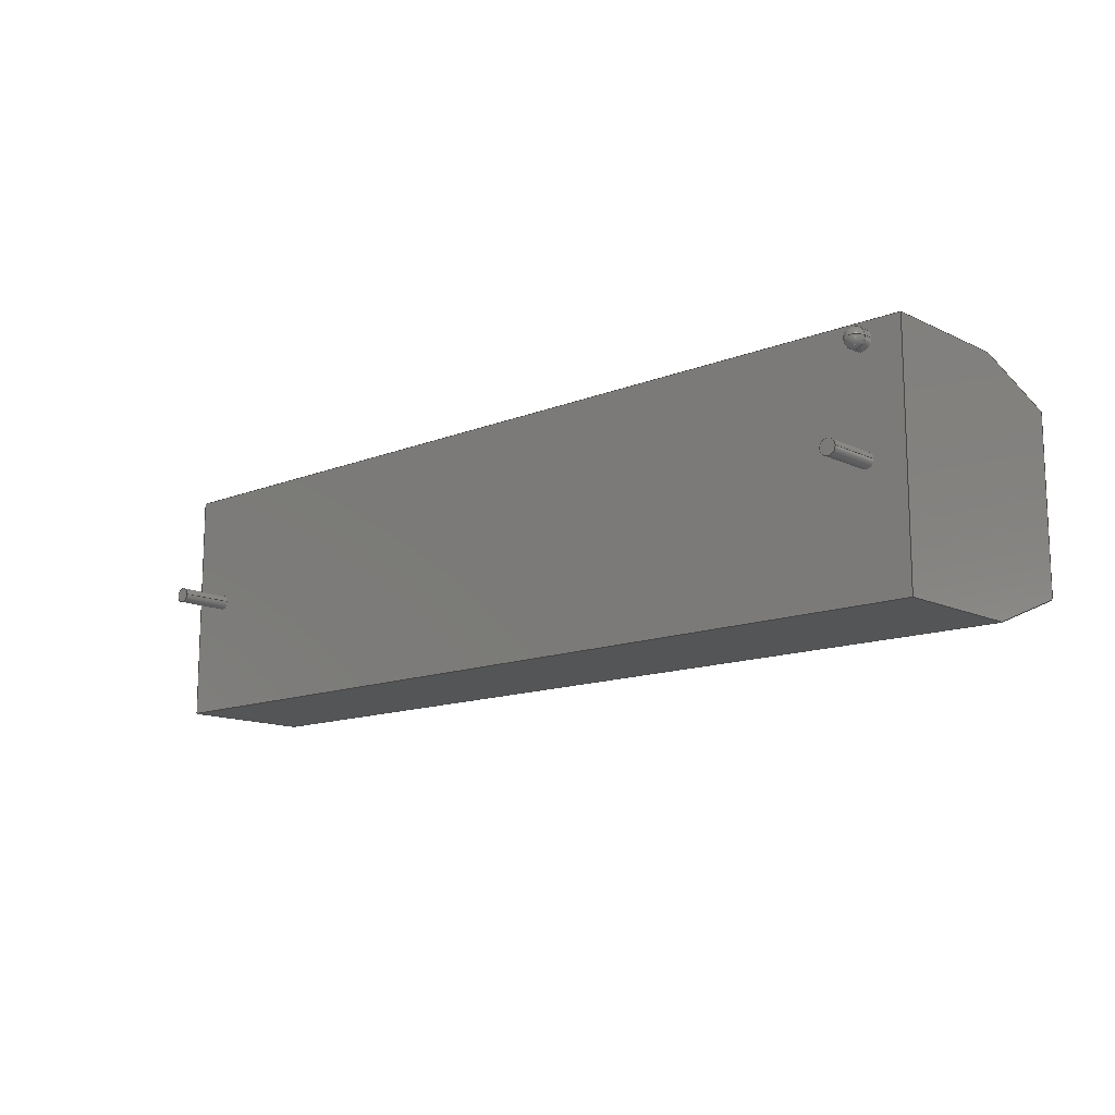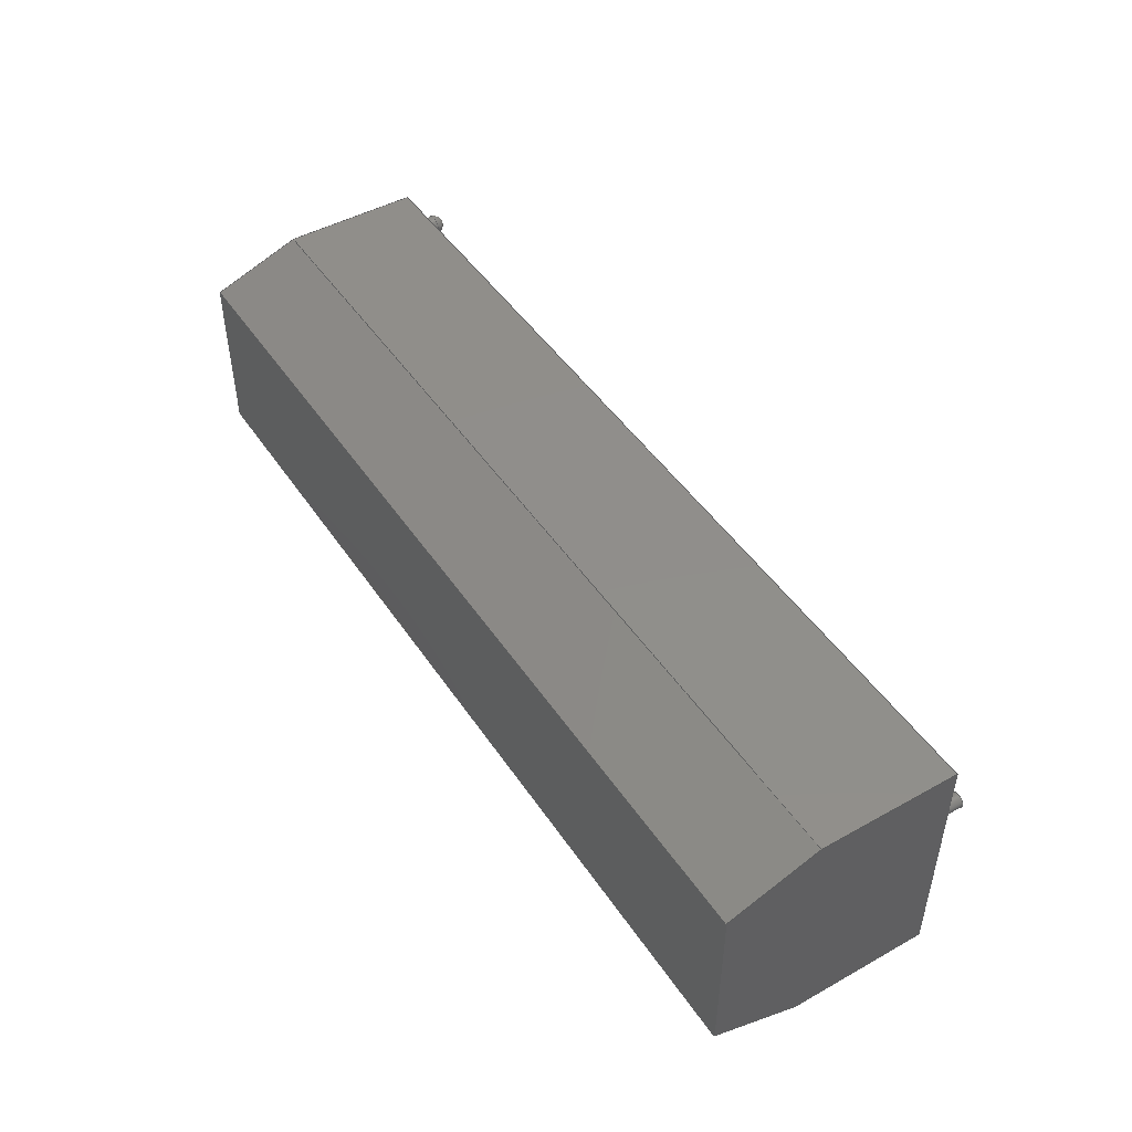
<metadata>
{"format":"step","ext":"step","renderer":"f3d","projection":"perspective","resolution":1024,"background":"white","views":[{"elev":-13.1,"azim":-137.5,"up":"+Y"},{"elev":47.0,"azim":57.8,"up":"+Y"}]}
</metadata>
<code>
ISO-10303-21;
DATA;
#1=MECHANICAL_DESIGN_GEOMETRIC_PRESENTATION_REPRESENTATION('',(#4),#385);
#2=SHAPE_REPRESENTATION_RELATIONSHIP('SRR','None',#392,#3);
#3=ADVANCED_BREP_SHAPE_REPRESENTATION('',(#5),#384);
#4=STYLED_ITEM('',(#401),#5);
#5=MANIFOLD_SOLID_BREP('Body1',#220);
#6=FACE_BOUND('',#48,.T.);
#7=FACE_BOUND('',#49,.T.);
#8=FACE_BOUND('',#50,.T.);
#9=CYLINDRICAL_SURFACE('',#243,0.635);
#10=CYLINDRICAL_SURFACE('',#245,0.485);
#11=CYLINDRICAL_SURFACE('',#249,0.485);
#12=CIRCLE('',#241,0.635);
#13=CIRCLE('',#242,0.635);
#14=CIRCLE('',#244,0.635);
#15=CIRCLE('',#246,0.485);
#16=CIRCLE('',#247,0.485);
#17=CIRCLE('',#250,0.485);
#18=CIRCLE('',#251,0.485);
#19=SPHERICAL_SURFACE('',#240,0.635);
#20=FACE_OUTER_BOUND('',#34,.T.);
#21=FACE_OUTER_BOUND('',#35,.T.);
#22=FACE_OUTER_BOUND('',#36,.T.);
#23=FACE_OUTER_BOUND('',#37,.T.);
#24=FACE_OUTER_BOUND('',#38,.T.);
#25=FACE_OUTER_BOUND('',#39,.T.);
#26=FACE_OUTER_BOUND('',#40,.T.);
#27=FACE_OUTER_BOUND('',#41,.T.);
#28=FACE_OUTER_BOUND('',#42,.T.);
#29=FACE_OUTER_BOUND('',#43,.T.);
#30=FACE_OUTER_BOUND('',#44,.T.);
#31=FACE_OUTER_BOUND('',#45,.T.);
#32=FACE_OUTER_BOUND('',#46,.T.);
#33=FACE_OUTER_BOUND('',#47,.T.);
#34=EDGE_LOOP('',(#140,#141,#142,#143));
#35=EDGE_LOOP('',(#144,#145,#146,#147,#148,#149));
#36=EDGE_LOOP('',(#150,#151,#152,#153));
#37=EDGE_LOOP('',(#154,#155,#156,#157));
#38=EDGE_LOOP('',(#158,#159,#160,#161,#162,#163));
#39=EDGE_LOOP('',(#164,#165,#166,#167));
#40=EDGE_LOOP('',(#168,#169,#170));
#41=EDGE_LOOP('',(#171,#172,#173,#174));
#42=EDGE_LOOP('',(#175,#176,#177,#178));
#43=EDGE_LOOP('',(#179));
#44=EDGE_LOOP('',(#180,#181,#182,#183));
#45=EDGE_LOOP('',(#184));
#46=EDGE_LOOP('',(#185,#186,#187,#188));
#47=EDGE_LOOP('',(#189,#190,#191,#192));
#48=EDGE_LOOP('',(#193));
#49=EDGE_LOOP('',(#194));
#50=EDGE_LOOP('',(#195));
#51=LINE('',#324,#72);
#52=LINE('',#326,#73);
#53=LINE('',#328,#74);
#54=LINE('',#329,#75);
#55=LINE('',#332,#76);
#56=LINE('',#334,#77);
#57=LINE('',#336,#78);
#58=LINE('',#338,#79);
#59=LINE('',#339,#80);
#60=LINE('',#342,#81);
#61=LINE('',#343,#82);
#62=LINE('',#346,#83);
#63=LINE('',#348,#84);
#64=LINE('',#349,#85);
#65=LINE('',#351,#86);
#66=LINE('',#353,#87);
#67=LINE('',#354,#88);
#68=LINE('',#356,#89);
#69=LINE('',#364,#90);
#70=LINE('',#370,#91);
#71=LINE('',#377,#92);
#72=VECTOR('',#259,10);
#73=VECTOR('',#260,10);
#74=VECTOR('',#261,10);
#75=VECTOR('',#262,10);
#76=VECTOR('',#265,10);
#77=VECTOR('',#266,10);
#78=VECTOR('',#267,10);
#79=VECTOR('',#268,10);
#80=VECTOR('',#269,10);
#81=VECTOR('',#272,10);
#82=VECTOR('',#273,10);
#83=VECTOR('',#276,10);
#84=VECTOR('',#277,10);
#85=VECTOR('',#278,10);
#86=VECTOR('',#281,10);
#87=VECTOR('',#282,10);
#88=VECTOR('',#283,10);
#89=VECTOR('',#286,10);
#90=VECTOR('',#295,0.635);
#91=VECTOR('',#302,0.485);
#92=VECTOR('',#311,0.485);
#93=VERTEX_POINT('',#322);
#94=VERTEX_POINT('',#323);
#95=VERTEX_POINT('',#325);
#96=VERTEX_POINT('',#327);
#97=VERTEX_POINT('',#331);
#98=VERTEX_POINT('',#333);
#99=VERTEX_POINT('',#335);
#100=VERTEX_POINT('',#337);
#101=VERTEX_POINT('',#341);
#102=VERTEX_POINT('',#345);
#103=VERTEX_POINT('',#347);
#104=VERTEX_POINT('',#352);
#105=VERTEX_POINT('',#358);
#106=VERTEX_POINT('',#360);
#107=VERTEX_POINT('',#363);
#108=VERTEX_POINT('',#367);
#109=VERTEX_POINT('',#369);
#110=VERTEX_POINT('',#374);
#111=VERTEX_POINT('',#376);
#112=EDGE_CURVE('',#93,#94,#51,.T.);
#113=EDGE_CURVE('',#95,#93,#52,.T.);
#114=EDGE_CURVE('',#96,#95,#53,.T.);
#115=EDGE_CURVE('',#94,#96,#54,.T.);
#116=EDGE_CURVE('',#97,#96,#55,.T.);
#117=EDGE_CURVE('',#98,#97,#56,.T.);
#118=EDGE_CURVE('',#98,#99,#57,.T.);
#119=EDGE_CURVE('',#99,#100,#58,.T.);
#120=EDGE_CURVE('',#94,#100,#59,.T.);
#121=EDGE_CURVE('',#101,#95,#60,.T.);
#122=EDGE_CURVE('',#97,#101,#61,.T.);
#123=EDGE_CURVE('',#100,#102,#62,.T.);
#124=EDGE_CURVE('',#103,#99,#63,.T.);
#125=EDGE_CURVE('',#102,#103,#64,.T.);
#126=EDGE_CURVE('',#102,#93,#65,.T.);
#127=EDGE_CURVE('',#104,#103,#66,.T.);
#128=EDGE_CURVE('',#101,#104,#67,.T.);
#129=EDGE_CURVE('',#104,#98,#68,.T.);
#130=EDGE_CURVE('',#105,#105,#12,.T.);
#131=EDGE_CURVE('',#105,#106,#13,.T.);
#132=EDGE_CURVE('',#105,#107,#69,.T.);
#133=EDGE_CURVE('',#107,#107,#14,.T.);
#134=EDGE_CURVE('',#108,#108,#15,.T.);
#135=EDGE_CURVE('',#108,#109,#70,.T.);
#136=EDGE_CURVE('',#109,#109,#16,.T.);
#137=EDGE_CURVE('',#110,#110,#17,.T.);
#138=EDGE_CURVE('',#110,#111,#71,.T.);
#139=EDGE_CURVE('',#111,#111,#18,.T.);
#140=ORIENTED_EDGE('',*,*,#112,.F.);
#141=ORIENTED_EDGE('',*,*,#113,.F.);
#142=ORIENTED_EDGE('',*,*,#114,.F.);
#143=ORIENTED_EDGE('',*,*,#115,.F.);
#144=ORIENTED_EDGE('',*,*,#115,.T.);
#145=ORIENTED_EDGE('',*,*,#116,.F.);
#146=ORIENTED_EDGE('',*,*,#117,.F.);
#147=ORIENTED_EDGE('',*,*,#118,.T.);
#148=ORIENTED_EDGE('',*,*,#119,.T.);
#149=ORIENTED_EDGE('',*,*,#120,.F.);
#150=ORIENTED_EDGE('',*,*,#114,.T.);
#151=ORIENTED_EDGE('',*,*,#121,.F.);
#152=ORIENTED_EDGE('',*,*,#122,.F.);
#153=ORIENTED_EDGE('',*,*,#116,.T.);
#154=ORIENTED_EDGE('',*,*,#123,.F.);
#155=ORIENTED_EDGE('',*,*,#119,.F.);
#156=ORIENTED_EDGE('',*,*,#124,.F.);
#157=ORIENTED_EDGE('',*,*,#125,.F.);
#158=ORIENTED_EDGE('',*,*,#113,.T.);
#159=ORIENTED_EDGE('',*,*,#126,.F.);
#160=ORIENTED_EDGE('',*,*,#125,.T.);
#161=ORIENTED_EDGE('',*,*,#127,.F.);
#162=ORIENTED_EDGE('',*,*,#128,.F.);
#163=ORIENTED_EDGE('',*,*,#121,.T.);
#164=ORIENTED_EDGE('',*,*,#124,.T.);
#165=ORIENTED_EDGE('',*,*,#118,.F.);
#166=ORIENTED_EDGE('',*,*,#129,.F.);
#167=ORIENTED_EDGE('',*,*,#127,.T.);
#168=ORIENTED_EDGE('',*,*,#130,.T.);
#169=ORIENTED_EDGE('',*,*,#131,.T.);
#170=ORIENTED_EDGE('',*,*,#131,.F.);
#171=ORIENTED_EDGE('',*,*,#130,.F.);
#172=ORIENTED_EDGE('',*,*,#132,.T.);
#173=ORIENTED_EDGE('',*,*,#133,.F.);
#174=ORIENTED_EDGE('',*,*,#132,.F.);
#175=ORIENTED_EDGE('',*,*,#134,.F.);
#176=ORIENTED_EDGE('',*,*,#135,.T.);
#177=ORIENTED_EDGE('',*,*,#136,.F.);
#178=ORIENTED_EDGE('',*,*,#135,.F.);
#179=ORIENTED_EDGE('',*,*,#134,.T.);
#180=ORIENTED_EDGE('',*,*,#137,.F.);
#181=ORIENTED_EDGE('',*,*,#138,.T.);
#182=ORIENTED_EDGE('',*,*,#139,.F.);
#183=ORIENTED_EDGE('',*,*,#138,.F.);
#184=ORIENTED_EDGE('',*,*,#137,.T.);
#185=ORIENTED_EDGE('',*,*,#112,.T.);
#186=ORIENTED_EDGE('',*,*,#120,.T.);
#187=ORIENTED_EDGE('',*,*,#123,.T.);
#188=ORIENTED_EDGE('',*,*,#126,.T.);
#189=ORIENTED_EDGE('',*,*,#129,.T.);
#190=ORIENTED_EDGE('',*,*,#117,.T.);
#191=ORIENTED_EDGE('',*,*,#122,.T.);
#192=ORIENTED_EDGE('',*,*,#128,.T.);
#193=ORIENTED_EDGE('',*,*,#136,.T.);
#194=ORIENTED_EDGE('',*,*,#139,.T.);
#195=ORIENTED_EDGE('',*,*,#133,.T.);
#196=PLANE('',#234);
#197=PLANE('',#235);
#198=PLANE('',#236);
#199=PLANE('',#237);
#200=PLANE('',#238);
#201=PLANE('',#239);
#202=PLANE('',#248);
#203=PLANE('',#252);
#204=PLANE('',#253);
#205=PLANE('',#254);
#206=ADVANCED_FACE('',(#20),#196,.F.);
#207=ADVANCED_FACE('',(#21),#197,.T.);
#208=ADVANCED_FACE('',(#22),#198,.T.);
#209=ADVANCED_FACE('',(#23),#199,.F.);
#210=ADVANCED_FACE('',(#24),#200,.T.);
#211=ADVANCED_FACE('',(#25),#201,.T.);
#212=ADVANCED_FACE('',(#26),#19,.T.);
#213=ADVANCED_FACE('',(#27),#9,.T.);
#214=ADVANCED_FACE('',(#28),#10,.T.);
#215=ADVANCED_FACE('',(#29),#202,.T.);
#216=ADVANCED_FACE('',(#30),#11,.T.);
#217=ADVANCED_FACE('',(#31),#203,.T.);
#218=ADVANCED_FACE('',(#32),#204,.T.);
#219=ADVANCED_FACE('',(#33,#6,#7,#8),#205,.F.);
#220=CLOSED_SHELL('',(#206,#207,#208,#209,#210,#211,#212,#213,#214,#215,
#216,#217,#218,#219));
#221=DERIVED_UNIT_ELEMENT(#223,1);
#222=DERIVED_UNIT_ELEMENT(#387,-3);
#223=(
MASS_UNIT()
NAMED_UNIT(*)
SI_UNIT(.KILO.,.GRAM.)
);
#224=DERIVED_UNIT((#221,#222));
#225=MEASURE_REPRESENTATION_ITEM('density measure',
POSITIVE_RATIO_MEASURE(7850),#224);
#226=PROPERTY_DEFINITION_REPRESENTATION(#231,#228);
#227=PROPERTY_DEFINITION_REPRESENTATION(#232,#229);
#228=REPRESENTATION('material name',(#230),#384);
#229=REPRESENTATION('density',(#225),#384);
#230=DESCRIPTIVE_REPRESENTATION_ITEM('Steel','Steel');
#231=PROPERTY_DEFINITION('material property','material name',#394);
#232=PROPERTY_DEFINITION('material property','density of part',#394);
#233=AXIS2_PLACEMENT_3D('placement',#320,#255,#256);
#234=AXIS2_PLACEMENT_3D('',#321,#257,#258);
#235=AXIS2_PLACEMENT_3D('',#330,#263,#264);
#236=AXIS2_PLACEMENT_3D('',#340,#270,#271);
#237=AXIS2_PLACEMENT_3D('',#344,#274,#275);
#238=AXIS2_PLACEMENT_3D('',#350,#279,#280);
#239=AXIS2_PLACEMENT_3D('',#355,#284,#285);
#240=AXIS2_PLACEMENT_3D('',#357,#287,#288);
#241=AXIS2_PLACEMENT_3D('',#359,#289,#290);
#242=AXIS2_PLACEMENT_3D('',#361,#291,#292);
#243=AXIS2_PLACEMENT_3D('',#362,#293,#294);
#244=AXIS2_PLACEMENT_3D('',#365,#296,#297);
#245=AXIS2_PLACEMENT_3D('',#366,#298,#299);
#246=AXIS2_PLACEMENT_3D('',#368,#300,#301);
#247=AXIS2_PLACEMENT_3D('',#371,#303,#304);
#248=AXIS2_PLACEMENT_3D('',#372,#305,#306);
#249=AXIS2_PLACEMENT_3D('',#373,#307,#308);
#250=AXIS2_PLACEMENT_3D('',#375,#309,#310);
#251=AXIS2_PLACEMENT_3D('',#378,#312,#313);
#252=AXIS2_PLACEMENT_3D('',#379,#314,#315);
#253=AXIS2_PLACEMENT_3D('',#380,#316,#317);
#254=AXIS2_PLACEMENT_3D('',#381,#318,#319);
#255=DIRECTION('axis',(0,0,1));
#256=DIRECTION('refdir',(1,0,0));
#257=DIRECTION('center_axis',(0,-0.9387,-0.3449));
#258=DIRECTION('ref_axis',(-1,0,0));
#259=DIRECTION('',(-1,0,0));
#260=DIRECTION('',(0,-0.3449,0.9387));
#261=DIRECTION('',(1,0,0));
#262=DIRECTION('',(0,0.3449,-0.9387));
#263=DIRECTION('center_axis',(-1,0,0));
#264=DIRECTION('ref_axis',(0,-1,0));
#265=DIRECTION('',(0,0,1));
#266=DIRECTION('',(0,1,0));
#267=DIRECTION('',(0,0,1));
#268=DIRECTION('',(0,0.3449,0.9387));
#269=DIRECTION('',(0,-1,0));
#270=DIRECTION('center_axis',(0,1,0));
#271=DIRECTION('ref_axis',(-1,0,0));
#272=DIRECTION('',(0,0,1));
#273=DIRECTION('',(1,0,0));
#274=DIRECTION('center_axis',(-1.391e-16,0.9387,-0.3449));
#275=DIRECTION('ref_axis',(1,1.482e-16,0));
#276=DIRECTION('',(1,1.482e-16,0));
#277=DIRECTION('',(-1,0,4.034e-16));
#278=DIRECTION('',(0,-0.3449,-0.9387));
#279=DIRECTION('center_axis',(1,0,0));
#280=DIRECTION('ref_axis',(0,1,0));
#281=DIRECTION('',(0,1,0));
#282=DIRECTION('',(0,0,1));
#283=DIRECTION('',(0,-1,0));
#284=DIRECTION('center_axis',(0,-1,0));
#285=DIRECTION('ref_axis',(1,0,0));
#286=DIRECTION('',(-1,0,0));
#287=DIRECTION('center_axis',(0,0,1));
#288=DIRECTION('ref_axis',(1,0,0));
#289=DIRECTION('center_axis',(0,0,-1));
#290=DIRECTION('ref_axis',(1,0,0));
#291=DIRECTION('center_axis',(0,-1,0));
#292=DIRECTION('ref_axis',(-1,0,0));
#293=DIRECTION('center_axis',(0,0,-1));
#294=DIRECTION('ref_axis',(1,0,0));
#295=DIRECTION('',(0,0,1));
#296=DIRECTION('center_axis',(0,0,1));
#297=DIRECTION('ref_axis',(1,0,0));
#298=DIRECTION('center_axis',(0,0,-1));
#299=DIRECTION('ref_axis',(1,0,0));
#300=DIRECTION('center_axis',(0,0,-1));
#301=DIRECTION('ref_axis',(1,0,0));
#302=DIRECTION('',(0,0,1));
#303=DIRECTION('center_axis',(0,0,1));
#304=DIRECTION('ref_axis',(1,0,0));
#305=DIRECTION('center_axis',(0,0,-1));
#306=DIRECTION('ref_axis',(1,0,0));
#307=DIRECTION('center_axis',(0,0,-1));
#308=DIRECTION('ref_axis',(1,0,0));
#309=DIRECTION('center_axis',(0,0,-1));
#310=DIRECTION('ref_axis',(1,0,0));
#311=DIRECTION('',(0,0,1));
#312=DIRECTION('center_axis',(0,0,1));
#313=DIRECTION('ref_axis',(1,0,0));
#314=DIRECTION('center_axis',(0,0,-1));
#315=DIRECTION('ref_axis',(1,0,0));
#316=DIRECTION('center_axis',(0,0,1));
#317=DIRECTION('ref_axis',(1,0,0));
#318=DIRECTION('center_axis',(0,0,1));
#319=DIRECTION('ref_axis',(1,0,0));
#320=CARTESIAN_POINT('',(0,0,0));
#321=CARTESIAN_POINT('Origin',(29.96,5.62,14.85));
#322=CARTESIAN_POINT('',(29.96,5.62,14.85));
#323=CARTESIAN_POINT('',(-29.96,5.62,14.85));
#324=CARTESIAN_POINT('',(14.98,5.62,14.85));
#325=CARTESIAN_POINT('',(29.96,7.77,8.999));
#326=CARTESIAN_POINT('',(29.96,7.228,10.48));
#327=CARTESIAN_POINT('',(-29.96,7.77,8.999));
#328=CARTESIAN_POINT('',(29.96,7.77,8.999));
#329=CARTESIAN_POINT('',(-29.96,8.152,7.96));
#330=CARTESIAN_POINT('Origin',(-29.96,7.77,0));
#331=CARTESIAN_POINT('',(-29.96,7.77,0));
#332=CARTESIAN_POINT('',(-29.96,7.77,0));
#333=CARTESIAN_POINT('',(-29.96,-7.77,0));
#334=CARTESIAN_POINT('',(-29.96,-7.77,0));
#335=CARTESIAN_POINT('',(-29.96,-7.77,8.999));
#336=CARTESIAN_POINT('',(-29.96,-7.77,0));
#337=CARTESIAN_POINT('',(-29.96,-5.62,14.85));
#338=CARTESIAN_POINT('',(-29.96,-7.228,10.48));
#339=CARTESIAN_POINT('',(-29.96,-7.77,14.85));
#340=CARTESIAN_POINT('Origin',(29.96,7.77,0));
#341=CARTESIAN_POINT('',(29.96,7.77,0));
#342=CARTESIAN_POINT('',(29.96,7.77,0));
#343=CARTESIAN_POINT('',(-29.96,7.77,0));
#344=CARTESIAN_POINT('Origin',(-29.96,-5.62,14.85));
#345=CARTESIAN_POINT('',(29.96,-5.62,14.85));
#346=CARTESIAN_POINT('',(-14.98,-5.62,14.85));
#347=CARTESIAN_POINT('',(29.96,-7.77,8.999));
#348=CARTESIAN_POINT('',(-29.96,-7.77,8.999));
#349=CARTESIAN_POINT('',(29.96,-8.152,7.96));
#350=CARTESIAN_POINT('Origin',(29.96,-7.77,0));
#351=CARTESIAN_POINT('',(29.96,7.77,14.85));
#352=CARTESIAN_POINT('',(29.96,-7.77,0));
#353=CARTESIAN_POINT('',(29.96,-7.77,0));
#354=CARTESIAN_POINT('',(29.96,7.77,0));
#355=CARTESIAN_POINT('Origin',(-29.96,-7.77,0));
#356=CARTESIAN_POINT('',(29.96,-7.77,0));
#357=CARTESIAN_POINT('Origin',(-27.43,6.73,-0.635));
#358=CARTESIAN_POINT('',(-28.07,6.73,-0.635));
#359=CARTESIAN_POINT('Origin',(-27.43,6.73,-0.635));
#360=CARTESIAN_POINT('',(-27.43,6.73,-1.27));
#361=CARTESIAN_POINT('Origin',(-27.43,6.73,-0.635));
#362=CARTESIAN_POINT('Origin',(-27.43,6.73,0));
#363=CARTESIAN_POINT('',(-28.07,6.73,0));
#364=CARTESIAN_POINT('',(-28.07,6.73,0));
#365=CARTESIAN_POINT('Origin',(-27.43,6.73,0));
#366=CARTESIAN_POINT('Origin',(27.43,0,0));
#367=CARTESIAN_POINT('',(26.95,5.94e-17,-3.56));
#368=CARTESIAN_POINT('Origin',(27.43,0,-3.56));
#369=CARTESIAN_POINT('',(26.95,5.94e-17,0));
#370=CARTESIAN_POINT('',(26.95,5.94e-17,0));
#371=CARTESIAN_POINT('Origin',(27.43,0,0));
#372=CARTESIAN_POINT('Origin',(27.43,0,-3.56));
#373=CARTESIAN_POINT('Origin',(-27.43,0,0));
#374=CARTESIAN_POINT('',(-27.91,5.94e-17,-3.56));
#375=CARTESIAN_POINT('Origin',(-27.43,0,-3.56));
#376=CARTESIAN_POINT('',(-27.91,5.94e-17,0));
#377=CARTESIAN_POINT('',(-27.91,5.94e-17,0));
#378=CARTESIAN_POINT('Origin',(-27.43,0,0));
#379=CARTESIAN_POINT('Origin',(-27.43,0,-3.56));
#380=CARTESIAN_POINT('Origin',(0,0,14.85));
#381=CARTESIAN_POINT('Origin',(0,0,0));
#382=UNCERTAINTY_MEASURE_WITH_UNIT(LENGTH_MEASURE(0.01),#386,
'DISTANCE_ACCURACY_VALUE',
'Maximum model space distance between geometric entities at asserted c
onnectivities');
#383=UNCERTAINTY_MEASURE_WITH_UNIT(LENGTH_MEASURE(0.01),#386,
'DISTANCE_ACCURACY_VALUE',
'Maximum model space distance between geometric entities at asserted c
onnectivities');
#384=(
GEOMETRIC_REPRESENTATION_CONTEXT(3)
GLOBAL_UNCERTAINTY_ASSIGNED_CONTEXT((#382))
GLOBAL_UNIT_ASSIGNED_CONTEXT((#386,#388,#389))
REPRESENTATION_CONTEXT('','3D')
);
#385=(
GEOMETRIC_REPRESENTATION_CONTEXT(3)
GLOBAL_UNCERTAINTY_ASSIGNED_CONTEXT((#383))
GLOBAL_UNIT_ASSIGNED_CONTEXT((#386,#388,#389))
REPRESENTATION_CONTEXT('','3D')
);
#386=(
LENGTH_UNIT()
NAMED_UNIT(*)
SI_UNIT(.MILLI.,.METRE.)
);
#387=(
LENGTH_UNIT()
NAMED_UNIT(*)
SI_UNIT($,.METRE.)
);
#388=(
NAMED_UNIT(*)
PLANE_ANGLE_UNIT()
SI_UNIT($,.RADIAN.)
);
#389=(
NAMED_UNIT(*)
SI_UNIT($,.STERADIAN.)
SOLID_ANGLE_UNIT()
);
#390=SHAPE_DEFINITION_REPRESENTATION(#391,#392);
#391=PRODUCT_DEFINITION_SHAPE('',$,#394);
#392=SHAPE_REPRESENTATION('',(#233),#384);
#393=PRODUCT_DEFINITION_CONTEXT('part definition',#398,'design');
#394=PRODUCT_DEFINITION('Keystone 1087 Battery Holder',
'Keystone 1087 Battery Holder v1',#395,#393);
#395=PRODUCT_DEFINITION_FORMATION('',$,#400);
#396=PRODUCT_RELATED_PRODUCT_CATEGORY('Keystone 1087 Battery Holder v1',
'Keystone 1087 Battery Holder v1',(#400));
#397=APPLICATION_PROTOCOL_DEFINITION('international standard',
'automotive_design',2009,#398);
#398=APPLICATION_CONTEXT(
'Core Data for Automotive Mechanical Design Process');
#399=PRODUCT_CONTEXT('part definition',#398,'mechanical');
#400=PRODUCT('Keystone 1087 Battery Holder',
'Keystone 1087 Battery Holder v1',$,(#399));
#401=PRESENTATION_STYLE_ASSIGNMENT((#402));
#402=SURFACE_STYLE_USAGE(.BOTH.,#403);
#403=SURFACE_SIDE_STYLE('',(#404));
#404=SURFACE_STYLE_FILL_AREA(#405);
#405=FILL_AREA_STYLE('Steel - Satin',(#406));
#406=FILL_AREA_STYLE_COLOUR('Steel - Satin',#407);
#407=COLOUR_RGB('Steel - Satin',0.6275,0.6275,0.6275);
ENDSEC;
END-ISO-10303-21;

</code>
